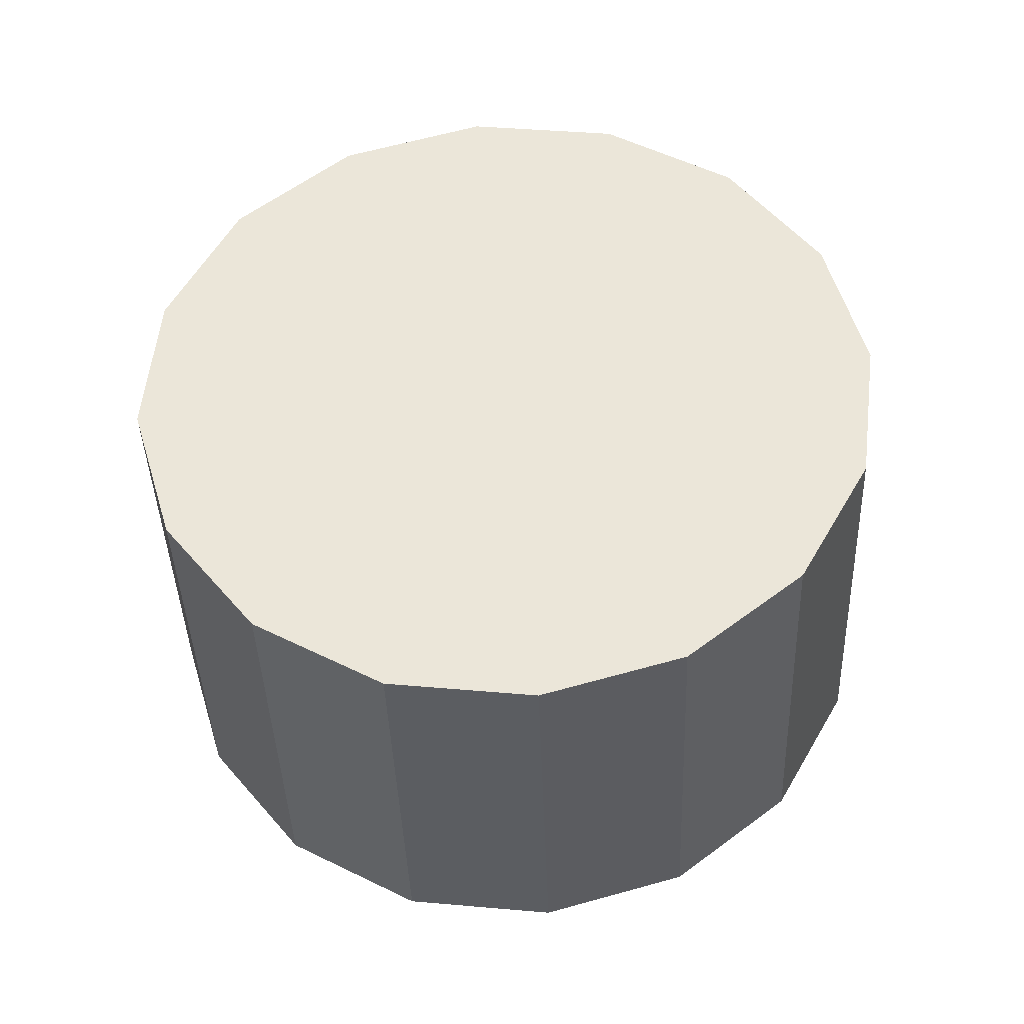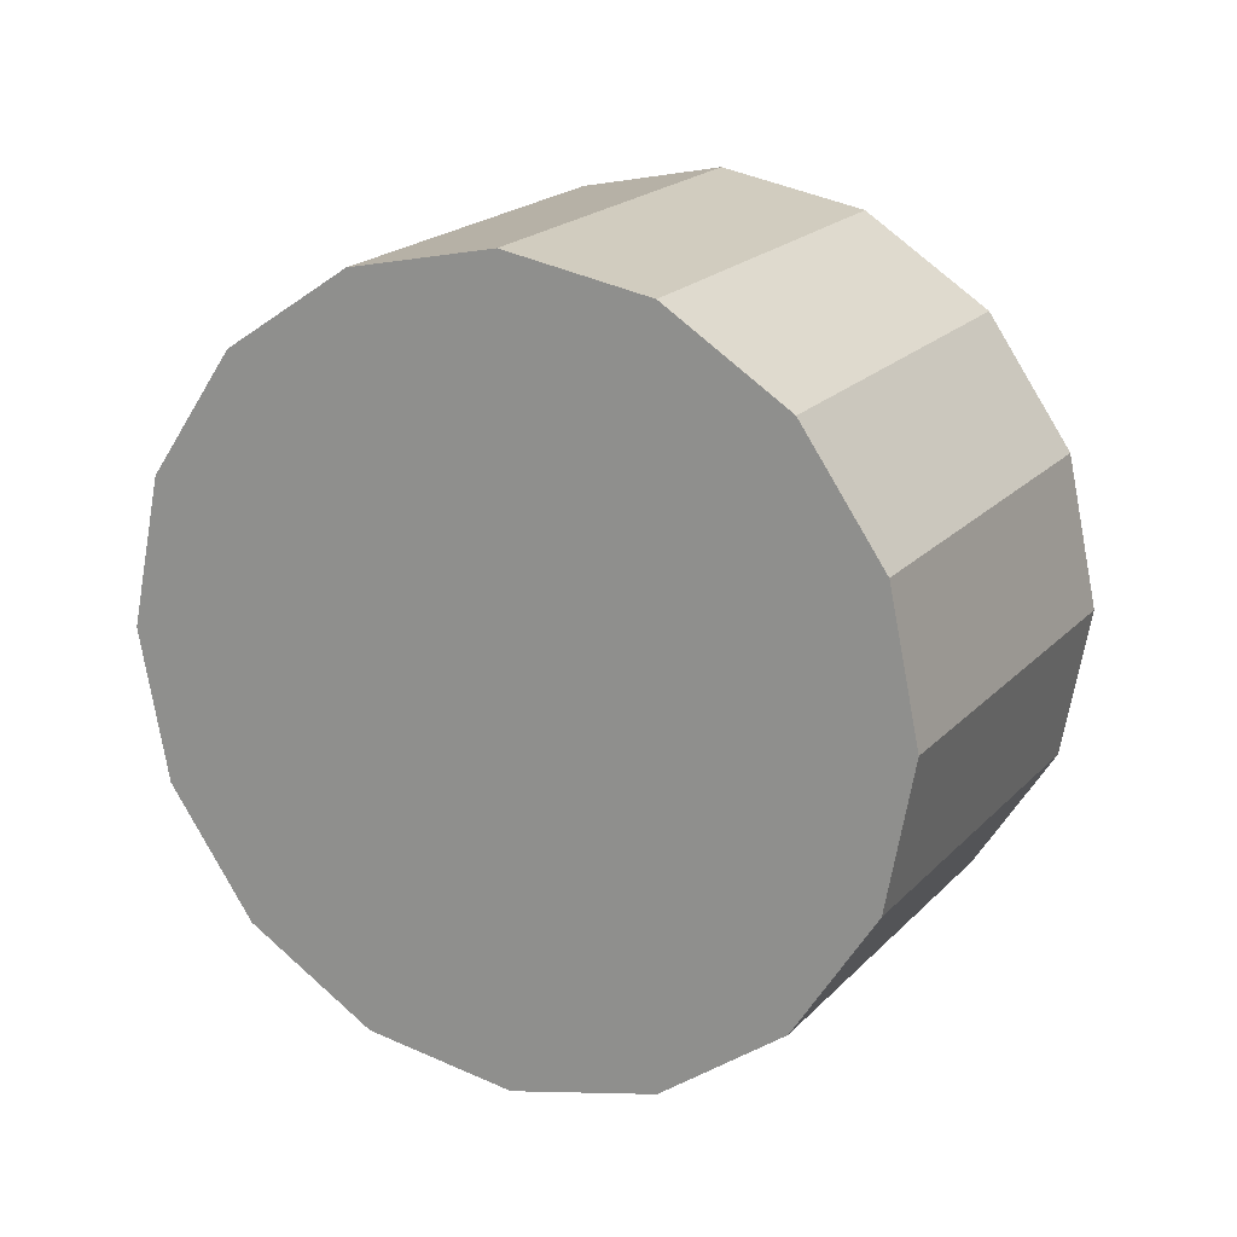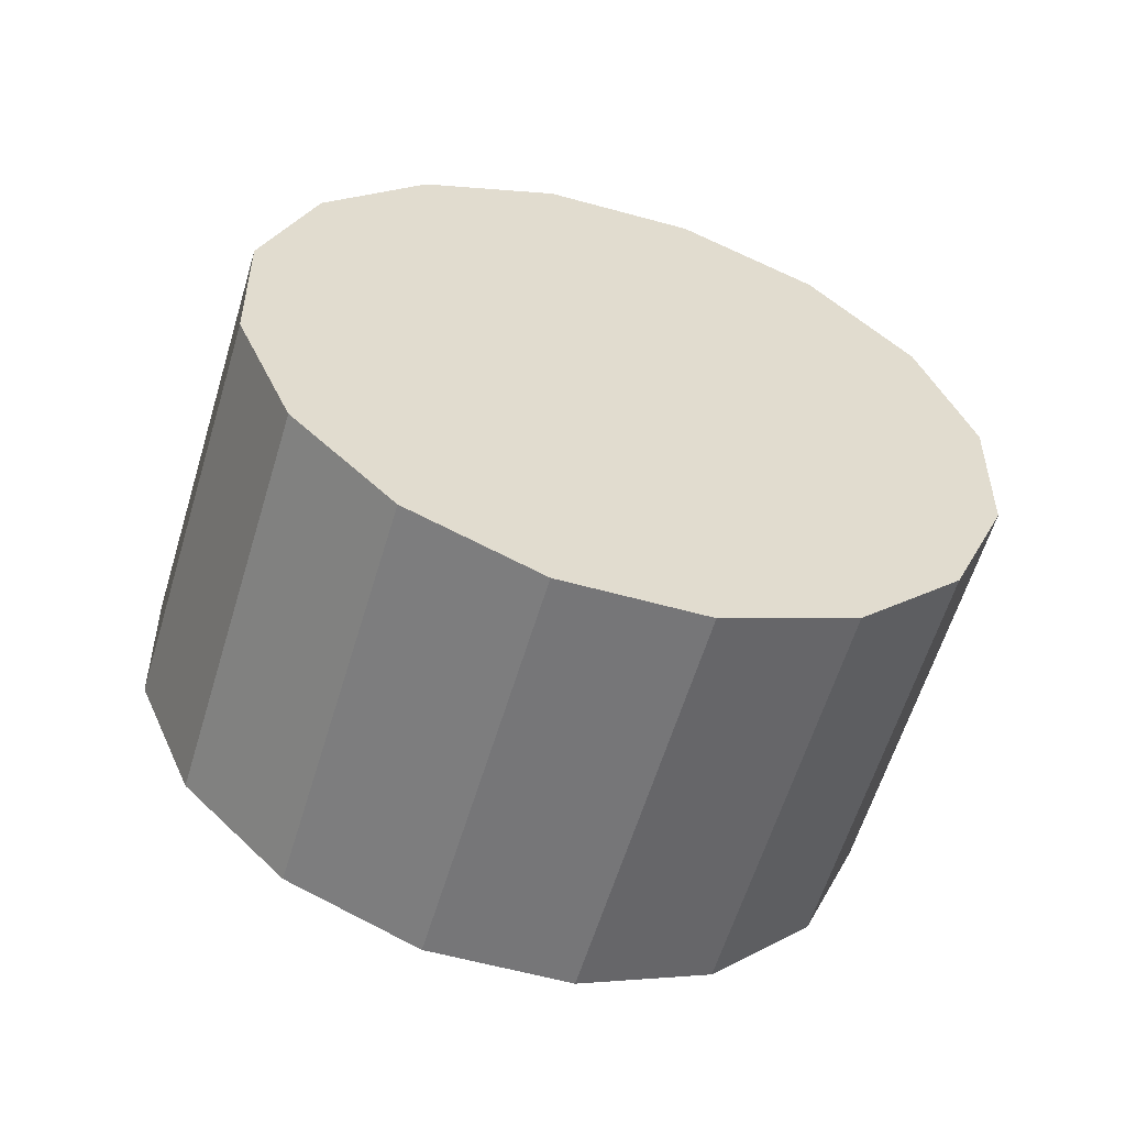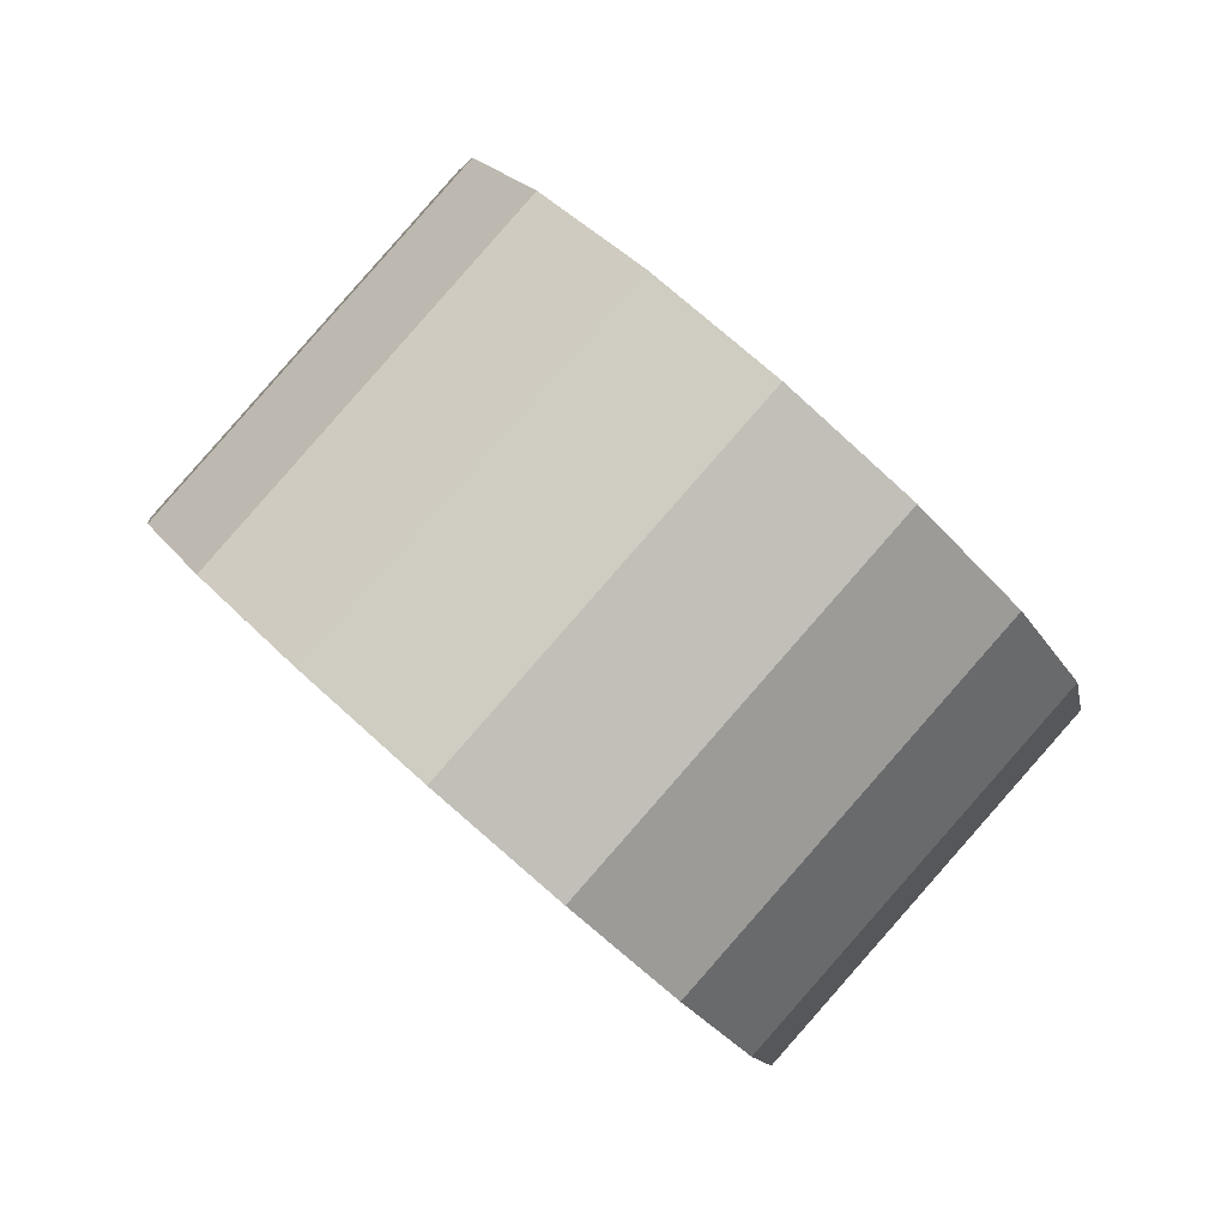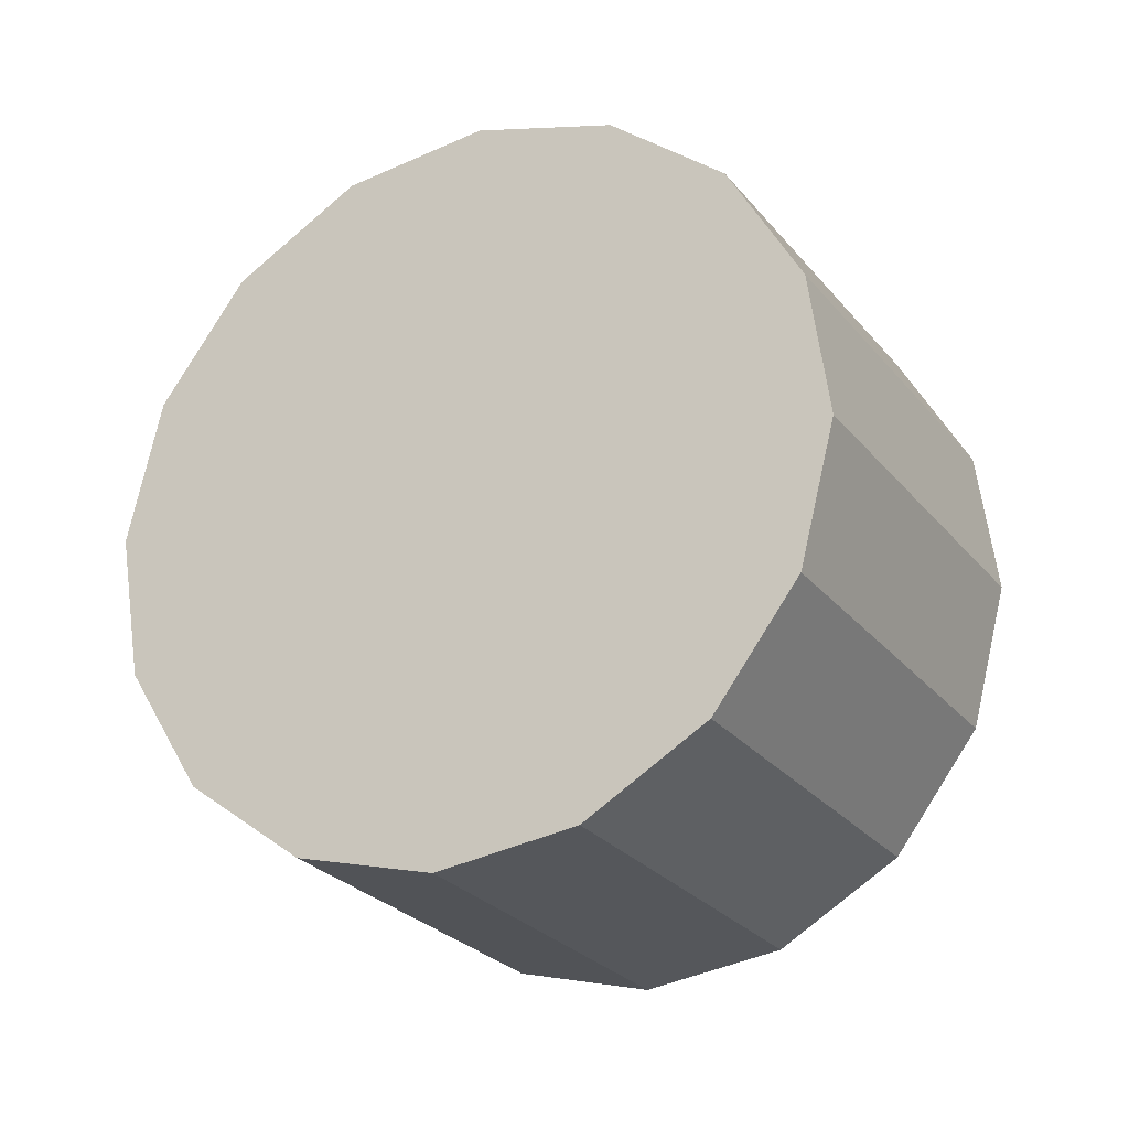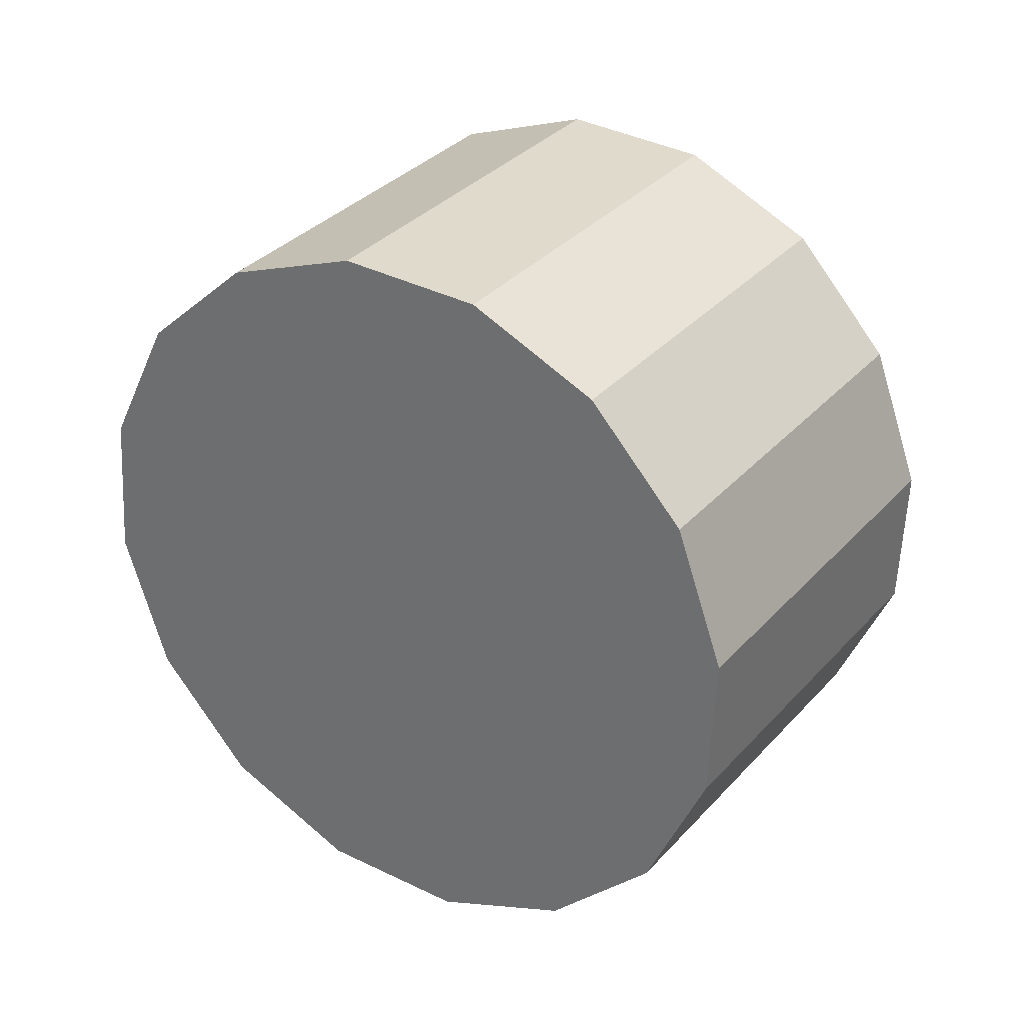
<metadata>
{"format":"obj","ext":"obj","renderer":"f3d","projection":"perspective","resolution":1024,"background":"white","views":[{"elev":-72.1,"azim":38.8,"up":"+Z"},{"elev":-29.5,"azim":176.9,"up":"+Y"},{"elev":79.9,"azim":161.7,"up":"+Y"},{"elev":26.3,"azim":-159.1,"up":"+Y"},{"elev":16.8,"azim":-108.8,"up":"+Z"},{"elev":-20.6,"azim":-174.2,"up":"+Y"}]}
</metadata>
<code>
o Cylinder.250_Cylinder.1679
v -1.58 -0.7003 -0.2445
v -0.6085 -2.013 -1.399
v -1.271 -0.9621 0.313
v -0.2997 -2.275 -0.8416
v -0.7879 -1.032 0.7991
v 0.1835 -2.345 -0.3555
v -0.204 -0.8997 1.14
v 0.7674 -2.212 -0.01475
v 0.3919 -0.5851 1.283
v 1.363 -1.898 0.1288
v 0.9089 -0.136 1.208
v 1.88 -1.449 0.05323
v 1.268 0.379 0.9247
v 2.24 -0.9338 -0.2299
v 1.416 0.8816 0.4771
v 2.387 -0.4311 -0.6775
v 1.328 1.295 -0.06683
v 2.3 -0.01745 -1.221
v 1.019 1.557 -0.6243
v 1.991 0.2443 -1.779
v 0.5362 1.627 -1.11
v 1.508 0.3144 -2.265
v -0.04776 1.495 -1.451
v 0.9236 0.182 -2.606
v -0.6436 1.18 -1.595
v 0.3278 -0.1327 -2.749
v -1.161 0.731 -1.519
v -0.1893 -0.5817 -2.674
v -1.52 0.216 -1.236
v -0.5487 -1.097 -2.391
v -1.667 -0.2866 -0.7884
v -0.696 -1.599 -1.943
f 2 3 1
f 4 5 3
f 6 7 5
f 8 9 7
f 10 11 9
f 12 13 11
f 14 15 13
f 16 17 15
f 18 19 17
f 20 21 19
f 22 23 21
f 24 25 23
f 26 27 25
f 28 29 27
f 22 14 6
f 30 31 29
f 32 1 31
f 7 15 23
f 2 4 3
f 4 6 5
f 6 8 7
f 8 10 9
f 10 12 11
f 12 14 13
f 14 16 15
f 16 18 17
f 18 20 19
f 20 22 21
f 22 24 23
f 24 26 25
f 26 28 27
f 28 30 29
f 6 4 2
f 2 32 6
f 32 30 6
f 30 28 26
f 26 24 22
f 22 20 18
f 18 16 14
f 14 12 10
f 10 8 6
f 30 26 6
f 26 22 6
f 22 18 14
f 14 10 6
f 30 32 31
f 32 2 1
f 31 1 7
f 1 3 7
f 3 5 7
f 7 9 11
f 11 13 7
f 13 15 7
f 15 17 23
f 17 19 23
f 19 21 23
f 23 25 31
f 25 27 31
f 27 29 31
f 31 7 23

</code>
